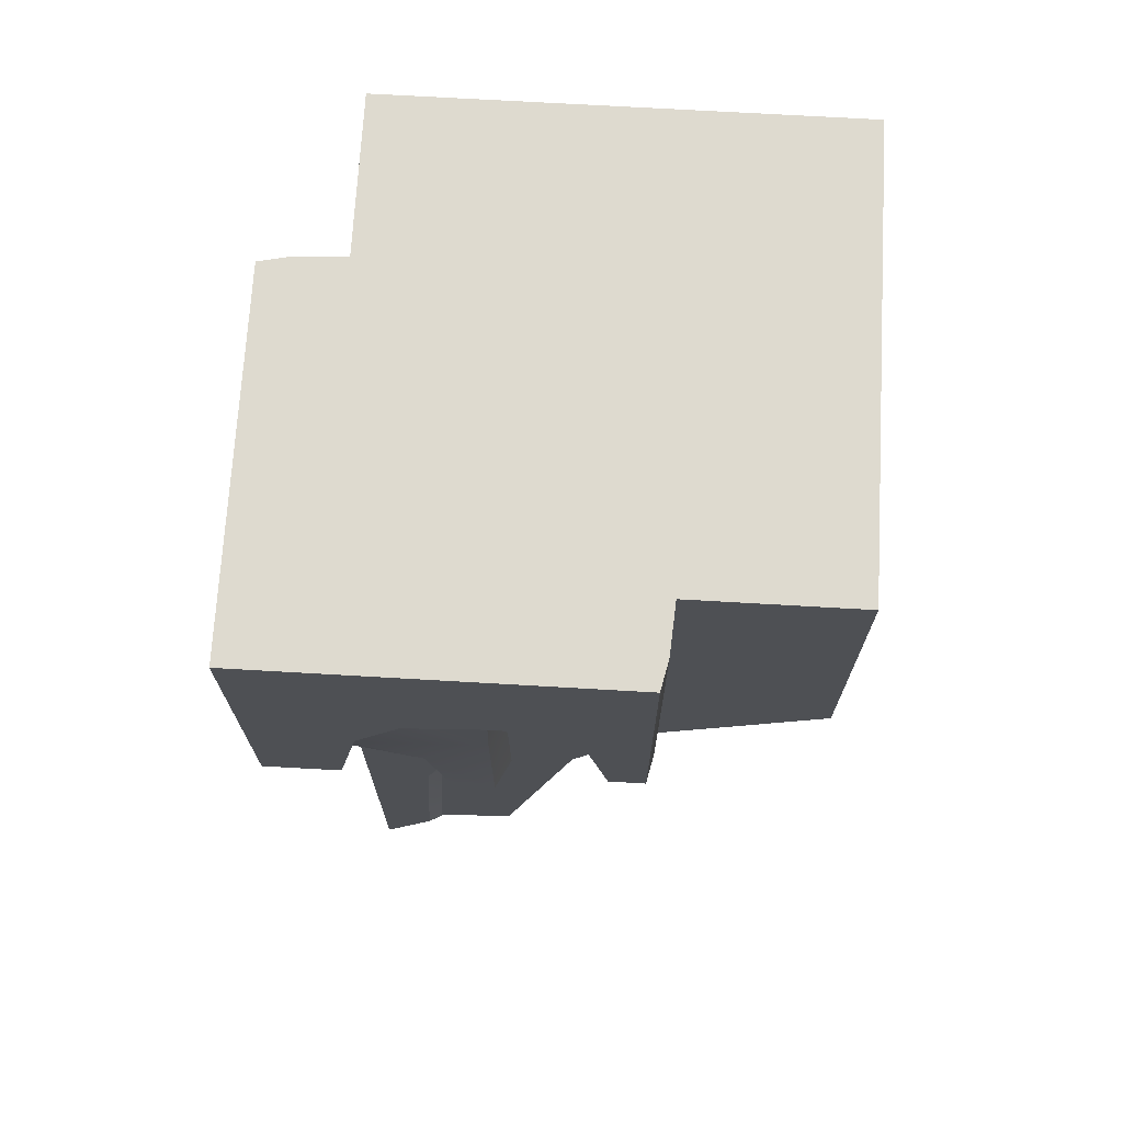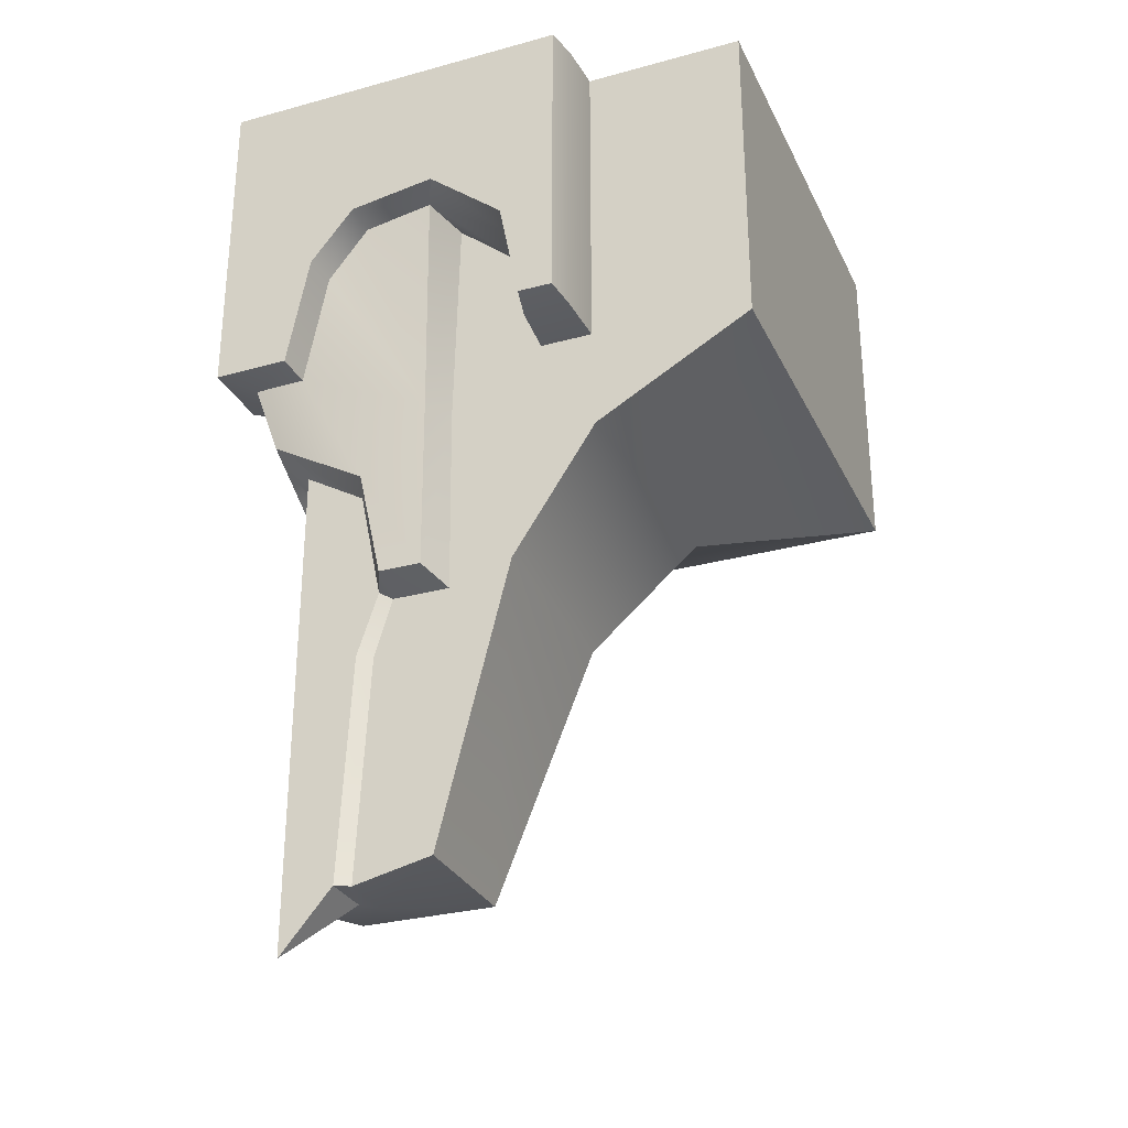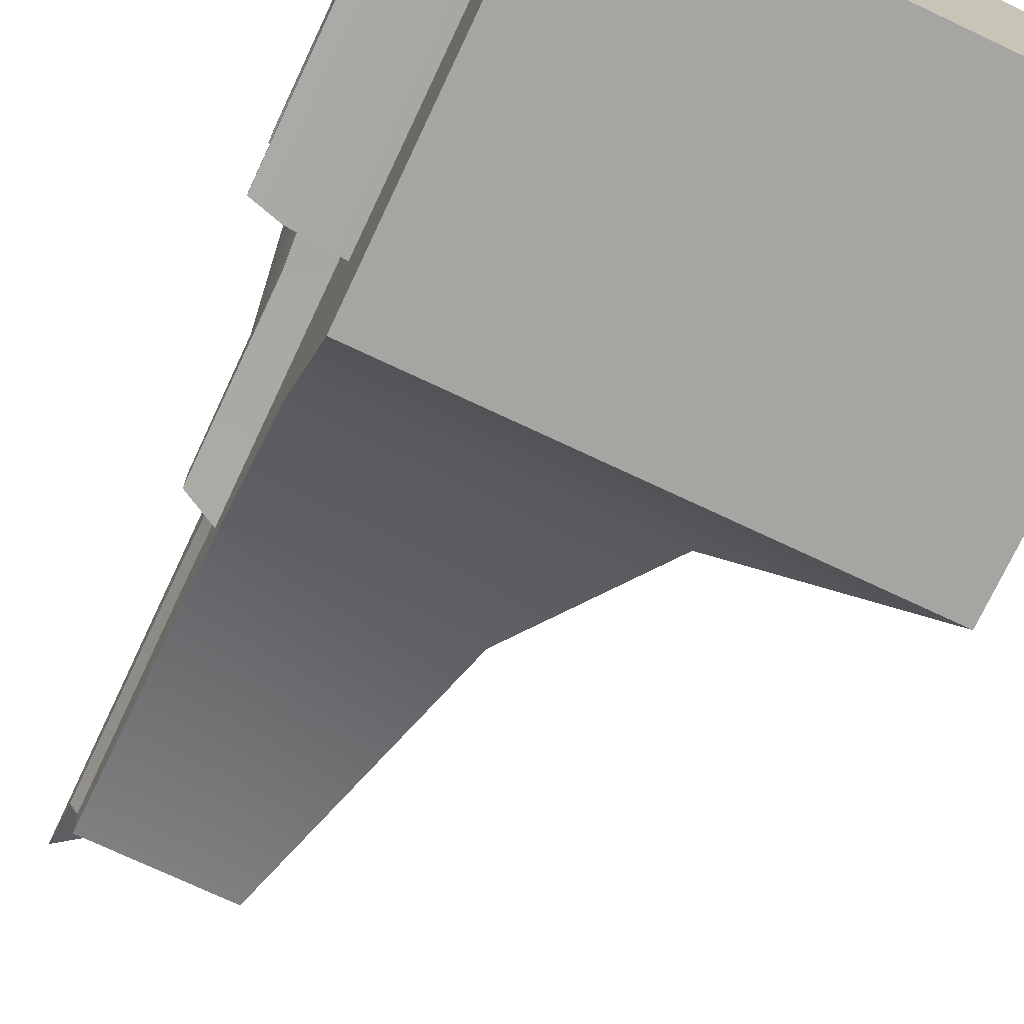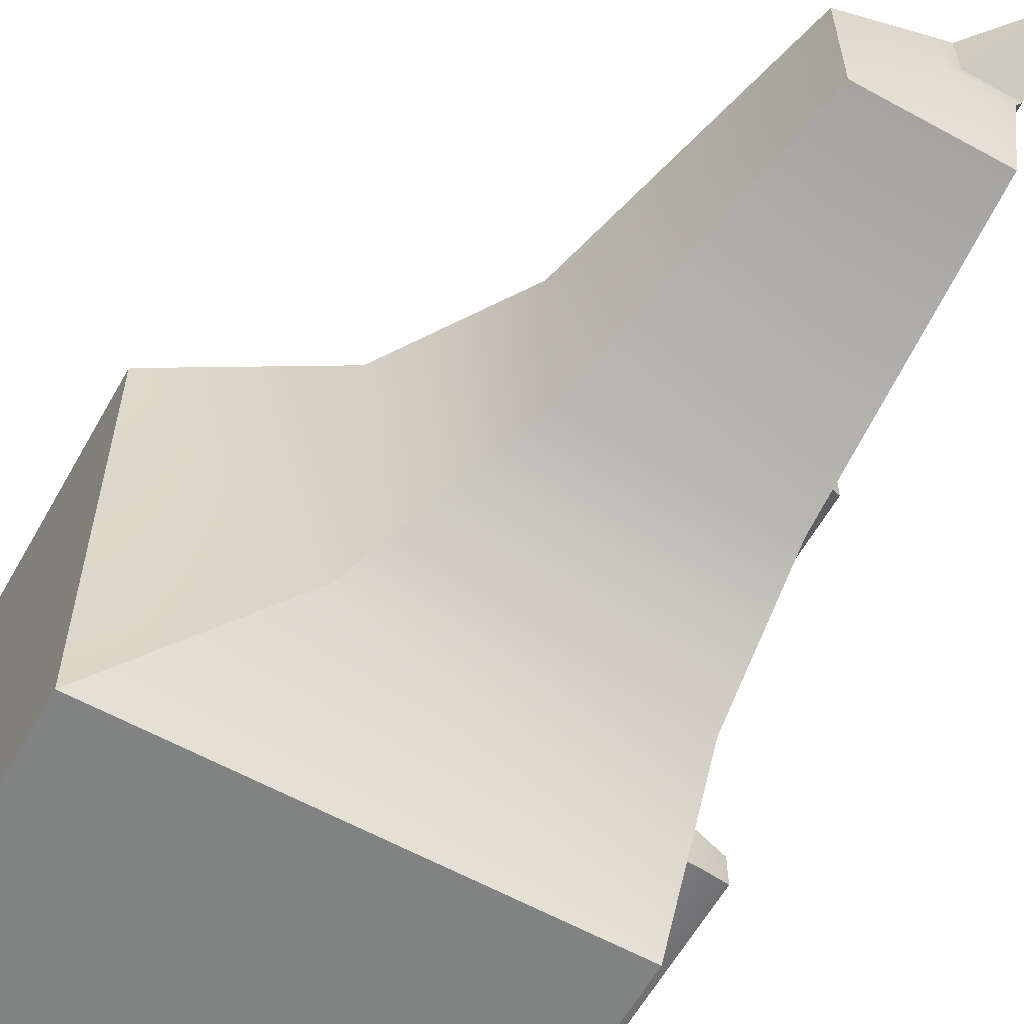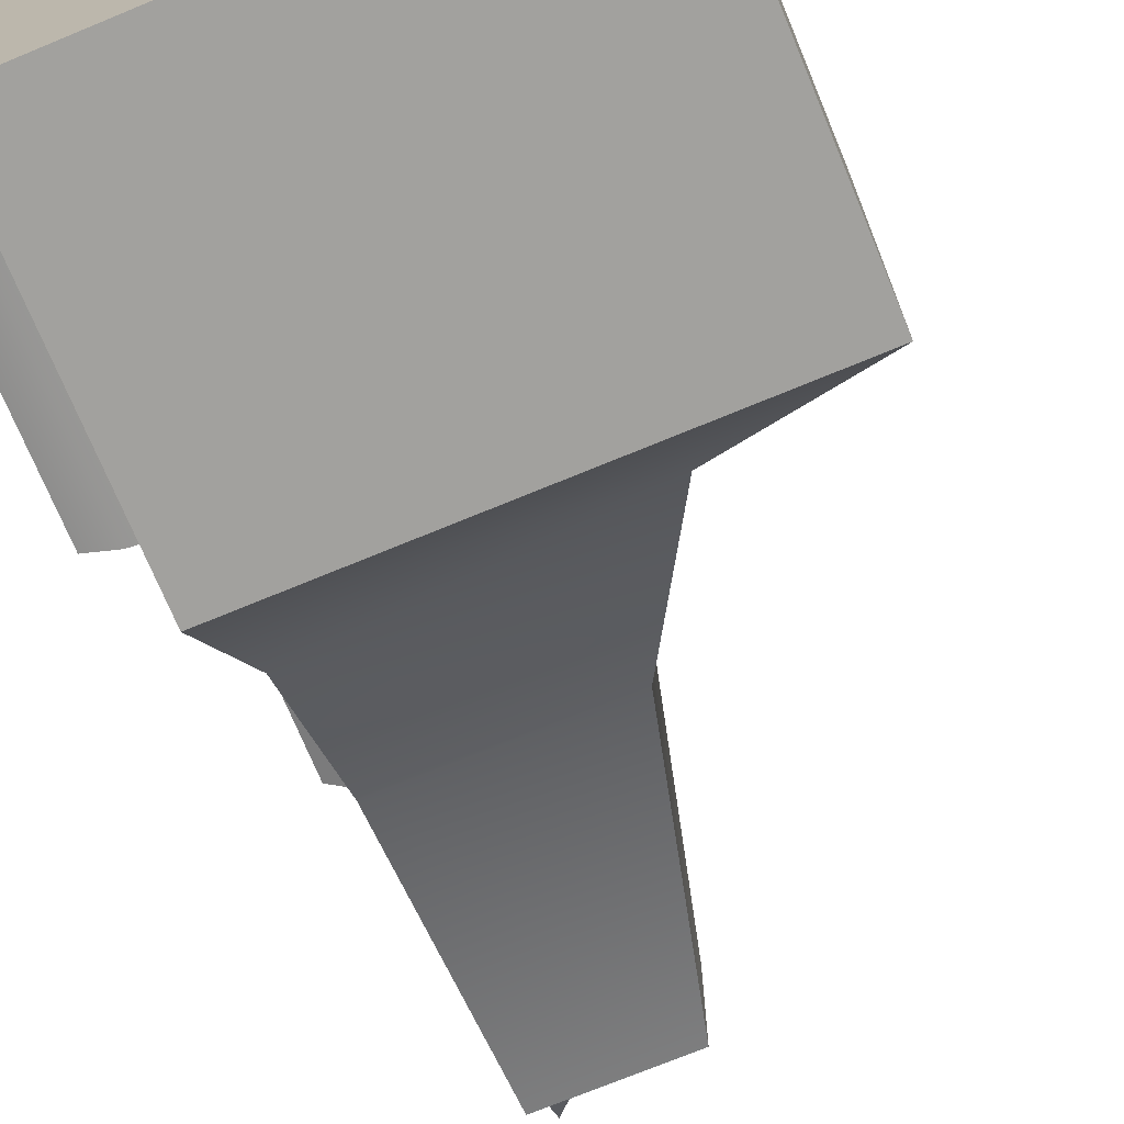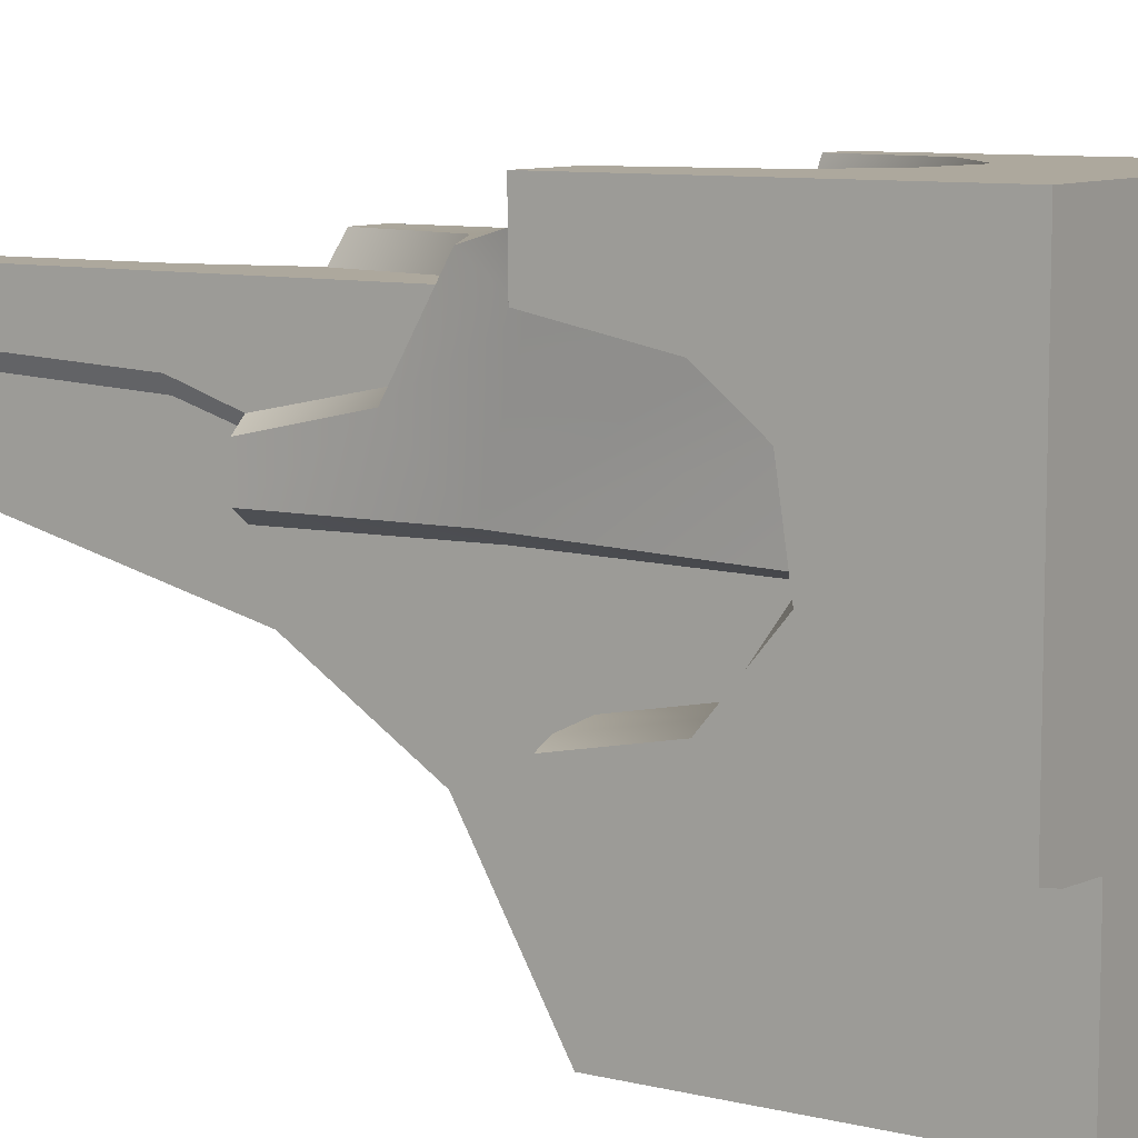
<metadata>
{"format":"obj","ext":"obj","renderer":"f3d","projection":"perspective","resolution":1024,"background":"white","views":[{"elev":71.0,"azim":93.3,"up":"+Y"},{"elev":-29.5,"azim":111.9,"up":"+Y"},{"elev":-73.6,"azim":154.8,"up":"+Z"},{"elev":-60.6,"azim":-29.3,"up":"+Z"},{"elev":-72.0,"azim":-157.5,"up":"+Z"},{"elev":8.7,"azim":123.1,"up":"+Z"}]}
</metadata>
<code>
g Area_Common_Build_Ruin_E_05_Lod1
v 0.2965 0.1354 0.4102
v 0.4051 0.1311 0.4102
v 0.4051 0.006889 0.4102
v 0.2731 0.6103 0.4102
v 0.4051 0.5999 0.4102
v 0.2767 0.9745 0.4102
v 0.2288 0.7442 0.4102
v 0.4051 1.05 0.4102
v -0.08538 1.501 0.5592
v -0.2016 1.284 0.5592
v -0.2018 1.94 0.5592
v -0.1277 1.285 0.5592
v 0.07571 1.633 0.5592
v 0.5541 1.94 0.5592
v 0.08802 1.137 0.3913
v 0.08258 0.734 0.3913
v -0.05087 0.7756 0.3913
v -0.2295 1.047 0.3913
v 0.09999 0.1731 0.3913
v 0.2048 0.734 0.3913
v 0.2427 0.6103 0.3913
v 0.2661 0.1354 0.3913
v -0.1103 1.264 0.3913
v -0.06693 1.49 0.3913
v 0.0776 1.611 0.3913
v -0.5541 1.235 0.3913
v -0.2221 1.264 0.3913
v -0.5541 1.94 0.3913
v -0.2221 1.94 0.3913
v 0.3496 1.492 0.5592
v 0.2575 1.606 0.5592
v 0.5541 1.94 0.5592
v 0.5541 1.25 0.5592
v 0.3962 1.251 0.5592
v 0.07571 1.633 0.5592
v 0.3853 1.237 0.4976
v 0.4925 1.236 0.4976
v 0.4576 1.107 0.4627
v 0.2559 0.9924 0.4627
v 0.1167 1.137 0.4627
v 0.1143 0.7613 0.4627
v 0.2048 0.7613 0.4627
v 0.3374 1.485 0.4976
v 0.2511 1.594 0.4976
v 0.1057 1.618 0.4976
v -0.2153 1.94 0.4976
v -0.2016 1.284 0.5592
v -0.2153 1.271 0.4976
v -0.2018 1.94 0.5592
v -0.2221 1.94 0.3913
v -0.2221 1.264 0.3913
v -0.2153 1.271 0.4976
v -0.1277 1.285 0.5592
v -0.1161 1.271 0.4976
v -0.2016 1.284 0.5592
v -0.2221 1.264 0.3913
v -0.1103 1.264 0.3913
v -0.1161 1.271 0.4976
v -0.08538 1.501 0.5592
v -0.07309 1.493 0.4976
v -0.1277 1.285 0.5592
v 0.07571 1.633 0.5592
v 0.1057 1.618 0.4976
v -0.06693 1.49 0.3913
v 0.0776 1.611 0.3913
v -0.1103 1.264 0.3913
v 0.1057 1.618 0.4976
v 0.2575 1.606 0.5592
v 0.2511 1.594 0.4976
v 0.07571 1.633 0.5592
v 0.3374 1.485 0.4976
v 0.3496 1.492 0.5592
v 0.3962 1.251 0.5592
v 0.3853 1.237 0.4976
v 0.4925 1.236 0.4976
v 0.3962 1.251 0.5592
v 0.5541 1.25 0.5592
v 0.3853 1.237 0.4976
v 0.2965 0.1354 0.4102
v 0.2427 0.6103 0.3913
v 0.2731 0.6103 0.4102
v 0.2661 0.1354 0.3913
v 0.2048 0.734 0.3913
v 0.2288 0.7442 0.4102
v 0.2048 0.7613 0.4627
v 0.08258 0.734 0.3913
v 0.1143 0.7613 0.4627
v 0.2048 0.734 0.3913
v 0.2288 0.7442 0.4102
v 0.1143 0.7613 0.4627
v 0.08802 1.137 0.3913
v 0.1167 1.137 0.4627
v 0.08258 0.734 0.3913
v 0.0776 1.611 0.3913
v 0.1057 1.618 0.4976
v 0.2048 0.7613 0.4627
v 0.2767 0.9745 0.4102
v 0.2288 0.7442 0.4102
v 0.2559 0.9924 0.4627
v 0.4576 1.107 0.4627
v 0.4051 1.05 0.4102
v -0.5541 1.94 0.3913
v -0.5541 1.235 -0.5592
v -0.5541 1.94 -0.5592
v -0.5541 1.235 0.3913
v -0.5541 1.235 0.3913
v -0.2295 1.091 -0.2244
v -0.5541 1.235 -0.5592
v -0.2295 1.047 0.3913
v -0.05087 0.7756 -0.04578
v -0.05087 0.7756 0.3913
v 0.09999 0.1731 0.1051
v 0.09999 0.1731 0.3913
v 0.09999 0.1731 0.3913
v 0.2661 0.1354 0.2712
v 0.09999 0.1731 0.1051
v 0.2661 0.1354 0.3913
v 0.2965 0.1354 0.3016
v 0.2965 0.1354 0.4102
v 0.3884 0.1731 0.1051
v 0.3884 0.1354 0.2712
v 0.4051 0.1354 0.3016
v 0.4051 0.006889 0.4102
v 0.2965 0.1354 0.3016
v 0.2965 0.1354 0.4102
v 0.4051 0.1354 0.3016
v 0.4051 0.006889 0.4102
v 0.4051 0.1311 0.4102
v 0.4051 0.6103 0.2782
v 0.4051 0.5999 0.4102
v 0.4051 0.9745 0.2818
v 0.4051 1.05 0.4102
v 0.4051 0.7442 0.2339
v 0.5541 1.501 -0.08028
v 0.5541 1.284 -0.1965
v 0.5541 1.285 -0.1226
v 0.5541 1.94 -0.1967
v 0.5541 1.633 0.08081
v 0.5541 1.94 0.5592
v 0.3884 1.137 0.09312
v 0.3884 0.7756 -0.04578
v 0.3884 0.734 0.08768
v 0.3884 1.047 -0.2244
v 0.3884 0.1731 0.1051
v 0.3884 0.734 0.2099
v 0.3884 0.6103 0.2478
v 0.3884 0.1354 0.2712
v 0.3884 1.264 -0.1052
v 0.3884 1.49 -0.06183
v 0.3884 1.611 0.0827
v 0.3884 1.235 -0.5592
v 0.3884 1.264 -0.217
v 0.3884 1.94 -0.5592
v 0.3884 1.94 -0.217
v 0.5541 1.492 0.3547
v 0.5541 1.94 0.5592
v 0.5541 1.606 0.2626
v 0.5541 1.25 0.5592
v 0.5541 1.251 0.4013
v 0.5541 1.633 0.08081
v 0.4925 1.237 0.3904
v 0.4576 1.107 0.4627
v 0.4925 1.236 0.4976
v 0.4576 0.9924 0.261
v 0.4576 1.137 0.1218
v 0.4576 0.7613 0.1194
v 0.4576 0.7613 0.2099
v 0.4925 1.485 0.3425
v 0.4925 1.594 0.2562
v 0.4925 1.618 0.1108
v 0.4925 1.94 -0.2102
v 0.5541 1.284 -0.1965
v 0.5541 1.94 -0.1967
v 0.4925 1.271 -0.2102
v 0.3884 1.94 -0.217
v 0.3884 1.264 -0.217
v 0.4925 1.271 -0.2102
v 0.5541 1.285 -0.1226
v 0.5541 1.284 -0.1965
v 0.4925 1.271 -0.111
v 0.3884 1.264 -0.217
v 0.3884 1.264 -0.1052
v 0.4925 1.271 -0.111
v 0.5541 1.501 -0.08028
v 0.5541 1.285 -0.1226
v 0.4925 1.493 -0.06799
v 0.5541 1.633 0.08081
v 0.4925 1.618 0.1108
v 0.3884 1.49 -0.06183
v 0.3884 1.611 0.0827
v 0.3884 1.264 -0.1052
v 0.4925 1.618 0.1108
v 0.5541 1.606 0.2626
v 0.5541 1.633 0.08081
v 0.4925 1.594 0.2562
v 0.4925 1.485 0.3425
v 0.5541 1.492 0.3547
v 0.5541 1.251 0.4013
v 0.4925 1.237 0.3904
v 0.4925 1.236 0.4976
v 0.5541 1.251 0.4013
v 0.4925 1.237 0.3904
v 0.5541 1.25 0.5592
v 0.4051 0.1354 0.3016
v 0.3884 0.6103 0.2478
v 0.3884 0.1354 0.2712
v 0.4051 0.6103 0.2782
v 0.3884 0.734 0.2099
v 0.4051 0.7442 0.2339
v 0.4576 0.7613 0.2099
v 0.3884 0.734 0.08768
v 0.3884 0.734 0.2099
v 0.4576 0.7613 0.1194
v 0.4051 0.7442 0.2339
v 0.4576 0.7613 0.1194
v 0.3884 1.137 0.09312
v 0.3884 0.734 0.08768
v 0.4576 1.137 0.1218
v 0.3884 1.611 0.0827
v 0.4925 1.618 0.1108
v 0.4576 0.7613 0.2099
v 0.4051 0.9745 0.2818
v 0.4576 0.9924 0.261
v 0.4051 0.7442 0.2339
v 0.4576 1.107 0.4627
v 0.4051 1.05 0.4102
v 0.3884 1.94 -0.5592
v -0.5541 1.235 -0.5592
v 0.3884 1.235 -0.5592
v -0.5541 1.94 -0.5592
v 0.3884 1.235 -0.5592
v -0.2295 1.091 -0.2244
v 0.3884 1.047 -0.2244
v -0.5541 1.235 -0.5592
v -0.05087 0.7756 -0.04578
v 0.3884 0.7756 -0.04578
v 0.09999 0.1731 0.1051
v 0.3884 0.1731 0.1051
v 0.4051 0.006889 0.4102
v 0.4051 0.1354 0.3016
v 0.2965 0.1354 0.3016
v 0.5541 1.94 -0.1967
v -0.2153 1.94 0.4976
v 0.4925 1.94 -0.2102
v -0.2018 1.94 0.5592
v 0.3884 1.94 -0.217
v -0.2221 1.94 0.3913
v 0.3884 1.94 -0.5592
v -0.5541 1.94 0.3913
v 0.5541 1.94 0.5592
v -0.5541 1.94 -0.5592
g Area_Common_Build_Ruin_E_05_Lod1_0
f 3 2 1
f 1 2 4
f 5 4 2
f 4 5 6
f 7 4 6
f 5 8 6
f 11 10 9
f 12 9 10
f 13 11 9
f 14 11 13
f 17 16 15
f 18 17 15
f 19 16 17
f 20 16 19
f 21 20 19
f 22 21 19
f 23 18 15
f 23 15 24
f 25 24 15
f 26 18 23
f 27 26 23
f 26 27 28
f 29 28 27
f 32 31 30
f 32 30 33
f 34 33 30
f 35 31 32
f 38 37 36
f 39 38 36
f 40 39 36
f 40 41 39
f 42 39 41
f 43 40 36
f 43 44 40
f 45 40 44
f 48 47 46
f 49 46 47
f 46 50 48
f 51 48 50
f 54 53 52
f 55 52 53
f 52 56 54
f 57 54 56
f 60 59 58
f 61 58 59
f 59 60 62
f 63 62 60
f 60 64 63
f 65 63 64
f 58 66 60
f 64 60 66
f 69 68 67
f 70 67 68
f 69 71 68
f 72 68 71
f 72 71 73
f 74 73 71
f 77 76 75
f 78 75 76
f 81 80 79
f 82 79 80
f 80 81 83
f 84 83 81
f 87 86 85
f 88 85 86
f 85 88 89
f 92 91 90
f 93 90 91
f 91 92 94
f 95 94 92
f 98 97 96
f 99 96 97
f 99 97 100
f 101 100 97
f 104 103 102
f 105 102 103
f 108 107 106
f 109 106 107
f 107 110 109
f 111 109 110
f 110 112 111
f 113 111 112
f 116 115 114
f 117 114 115
f 115 118 117
f 119 117 118
f 116 120 115
f 121 115 120
f 115 121 118
f 122 118 121
f 125 124 123
f 128 127 126
f 126 129 128
f 130 128 129
f 130 129 131
f 132 130 131
f 129 133 131
f 136 135 134
f 137 134 135
f 137 138 134
f 137 139 138
f 142 141 140
f 141 143 140
f 142 144 141
f 142 145 144
f 145 146 144
f 146 147 144
f 143 148 140
f 148 149 140
f 150 140 149
f 143 151 148
f 151 152 148
f 151 153 152
f 154 152 153
f 157 156 155
f 156 158 155
f 159 155 158
f 157 160 156
f 163 162 161
f 162 164 161
f 164 165 161
f 165 164 166
f 167 166 164
f 165 168 161
f 168 165 169
f 170 169 165
f 173 172 171
f 174 171 172
f 171 174 175
f 176 175 174
f 179 178 177
f 180 177 178
f 177 180 181
f 182 181 180
f 185 184 183
f 186 183 184
f 184 187 186
f 188 186 187
f 186 188 189
f 190 189 188
f 189 191 186
f 183 186 191
f 194 193 192
f 195 192 193
f 195 193 196
f 197 196 193
f 197 198 196
f 199 196 198
f 202 201 200
f 203 200 201
f 206 205 204
f 207 204 205
f 205 208 207
f 209 207 208
f 212 211 210
f 213 210 211
f 212 210 214
f 217 216 215
f 218 215 216
f 216 219 218
f 220 218 219
f 223 222 221
f 224 221 222
f 223 225 222
f 226 222 225
f 229 228 227
f 230 227 228
f 233 232 231
f 234 231 232
f 232 233 235
f 236 235 233
f 235 236 237
f 238 237 236
f 241 240 239
f 244 243 242
f 245 242 243
f 244 246 243
f 247 243 246
f 246 248 247
f 249 247 248
f 250 242 245
f 251 249 248

</code>
